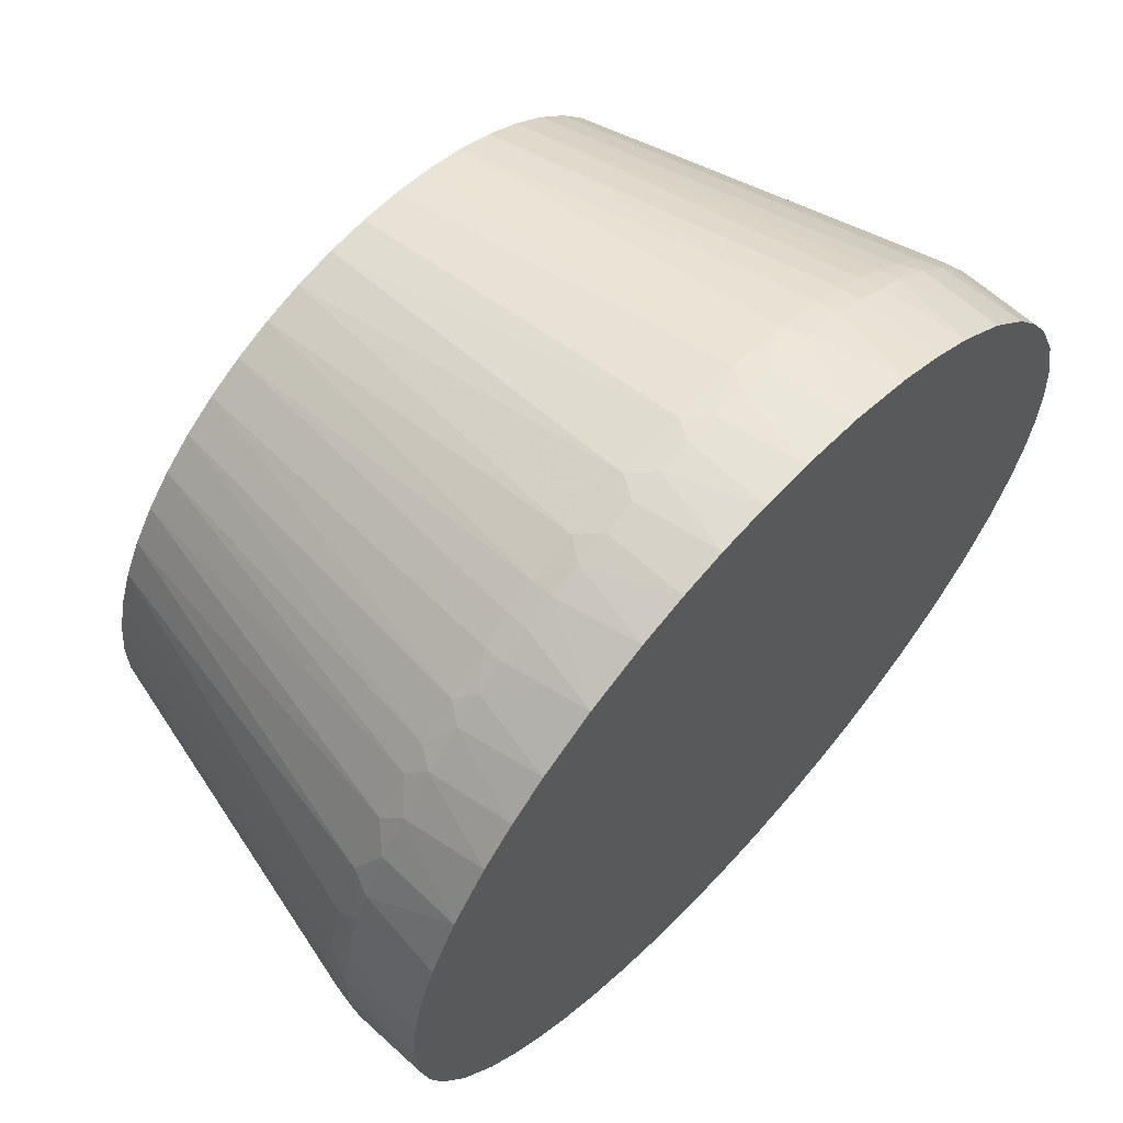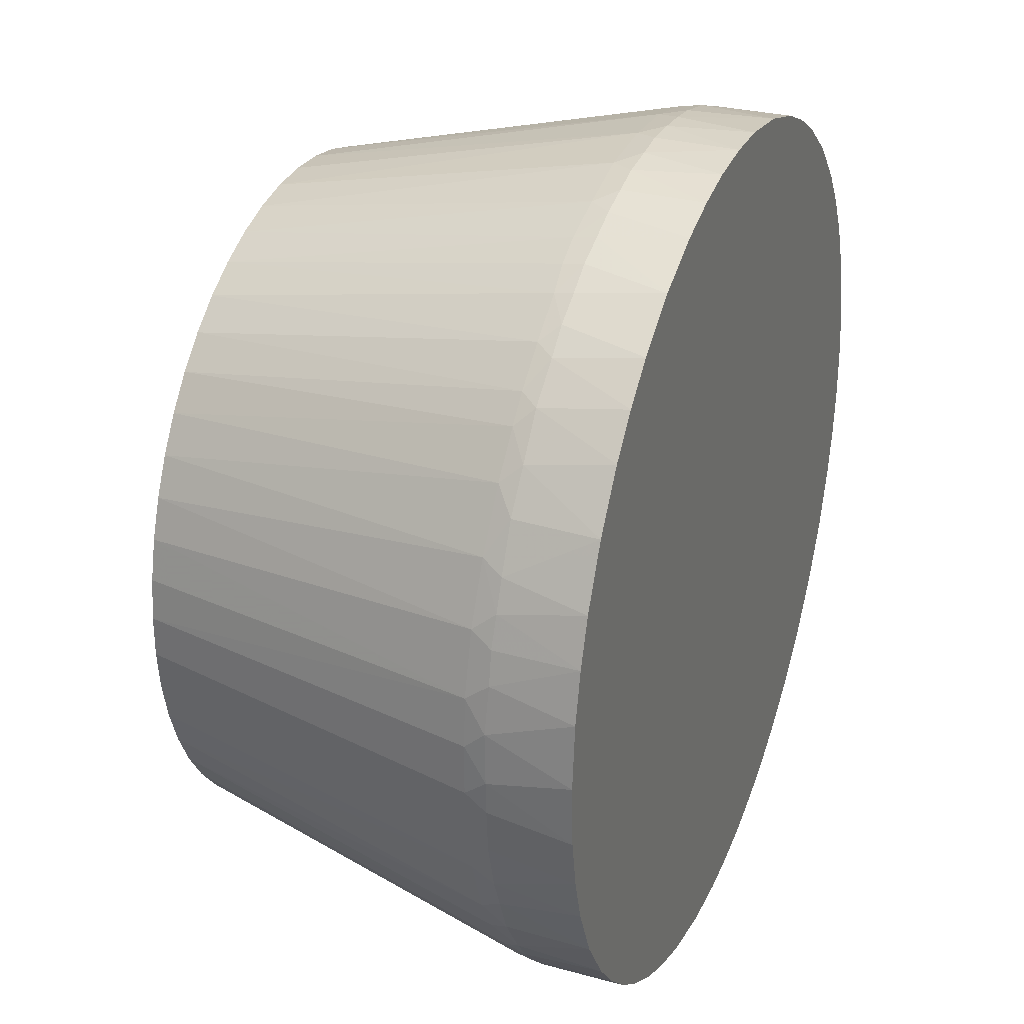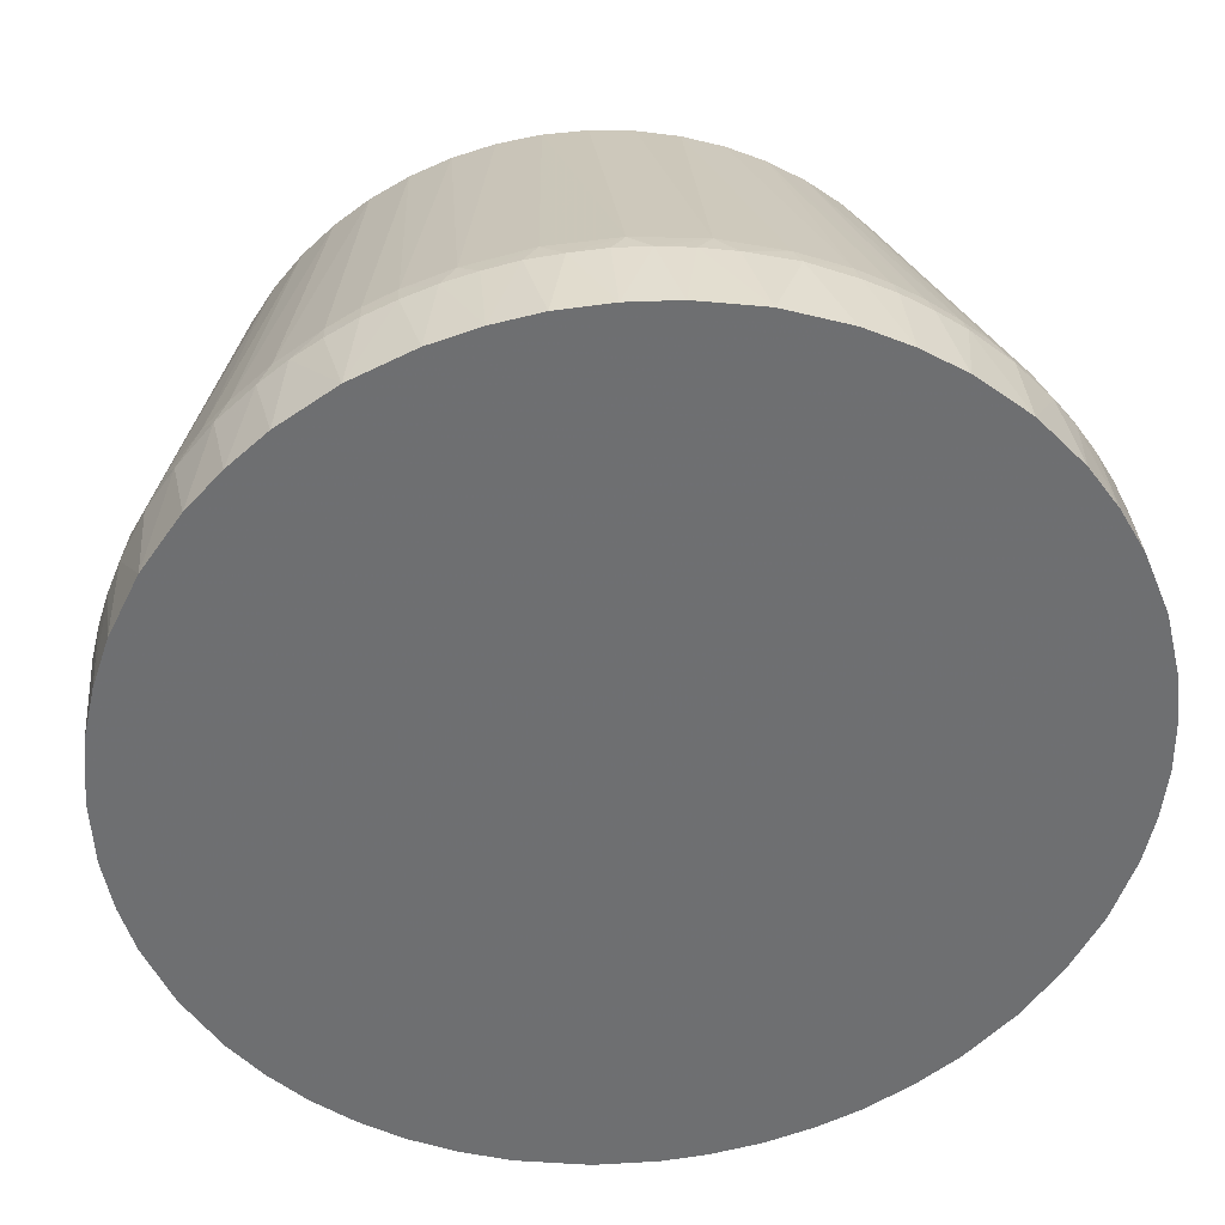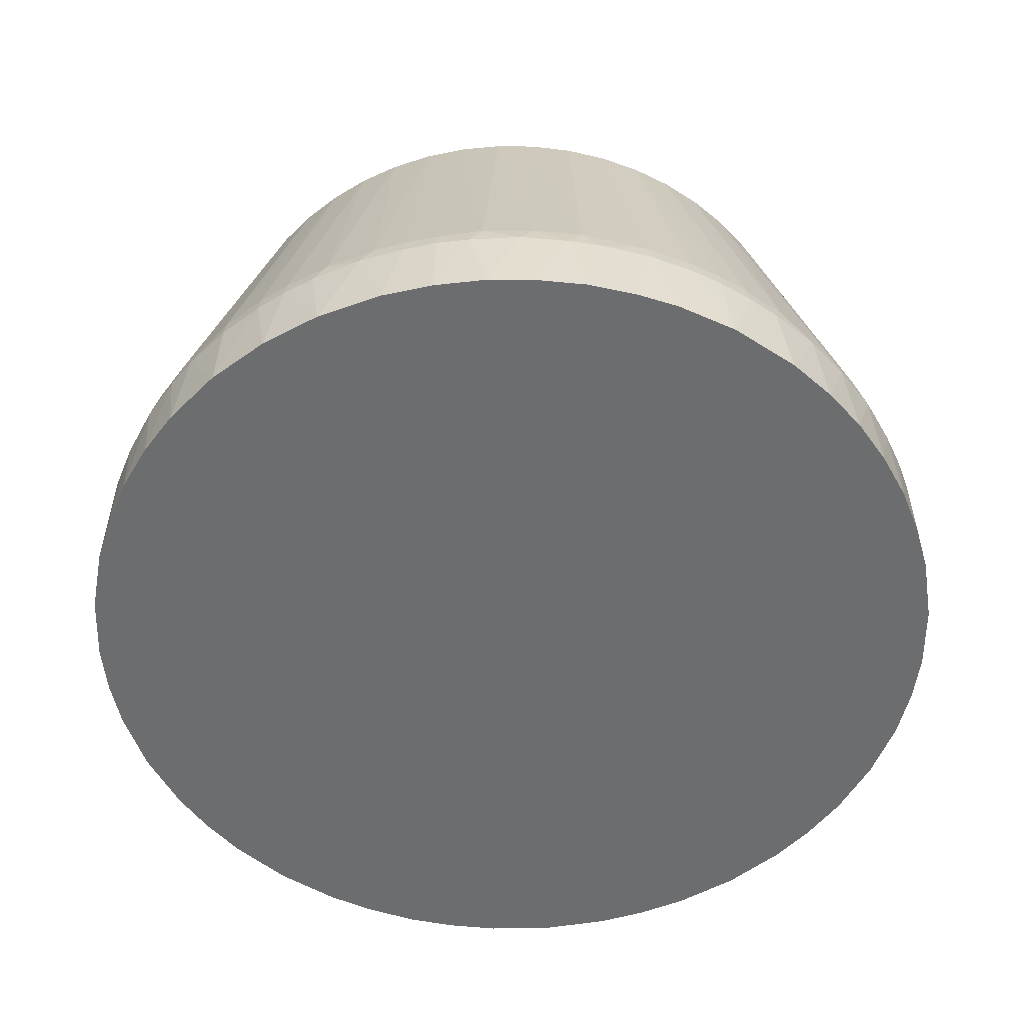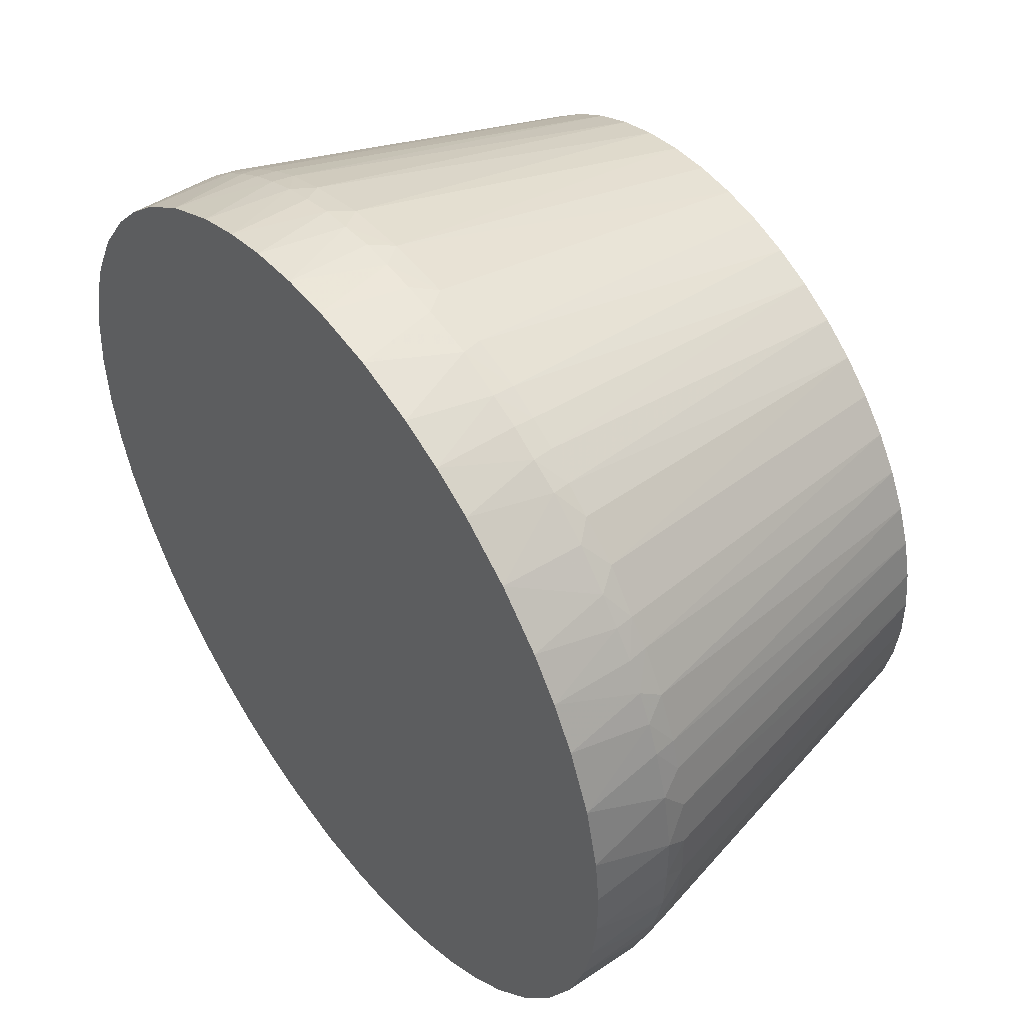
<metadata>
{"format":"obj","ext":"obj","renderer":"f3d","projection":"perspective","resolution":1024,"background":"white","views":[{"elev":63.9,"azim":132.5,"up":"+Y"},{"elev":30.0,"azim":111.6,"up":"+Y"},{"elev":35.7,"azim":174.8,"up":"+Y"},{"elev":-53.9,"azim":-24.1,"up":"+Z"},{"elev":48.1,"azim":-126.6,"up":"+Y"}]}
</metadata>
<code>
v 0.0614 -0.07255 -1e-08
v -0.05296 -0.07887 0
v 0.09502 0.001734 -2e-08
v -0.09485 0.005264 -0
v -0.09489 -0.005241 1e-08
v -0.09493 -0.001919 0.01748
v -0.02434 -0.09187 1e-08
v -0.01399 -0.09396 0
v -0.02068 -0.09266 0.01752
v -0.06494 0.0375 0.0993
v -0.0482 0.05745 0.0993
v -0.05455 0.05146 0.0993
v -0.09043 0.02938 1e-08
v -0.07983 0.05149 -0
v -0.08663 -0.0392 2e-08
v -0.06187 -0.07217 1e-08
v -0.07185 -0.06224 2e-08
v -0.09142 -0.02597 2e-08
v -0.09369 -0.01573 0
v -0.0885 0.03211 0.02224
v -0.08428 0.04212 0.0221
v -0.08658 0.03896 0.01752
v -0.06015 0.04478 0.0993
v -0.07525 0.05682 0.0215
v -0.0683 0.06495 0.02187
v -0.01729 -0.07297 0.0993
v -0.008706 -0.07448 0.0993
v -0.03432 -0.08858 0
v -0.04342 -0.08456 3e-08
v -0.09463 0.008108 0.01775
v 0.008706 -0.07448 0.0993
v 0.01729 -0.07297 0.0993
v 0.02565 -0.07047 0.0993
v 0.01402 -0.0931 0.02213
v 0.03366 -0.06701 0.0993
v 0.06494 -0.0375 0.0993
v 0.06886 -0.0297 0.0993
v 0.06015 -0.04478 0.0993
v 0.0482 -0.05745 0.0993
v 0.05455 -0.05146 0.0993
v 0.0751 -0.05716 0.02135
v 0.0371 -0.08657 0.02227
v 0.0462 -0.08205 0.02208
v 0.06886 0.0297 0.0993
v 0.06494 0.0375 0.0993
v 0.07385 0.01302 0.0993
v 0.07184 0.02151 0.0993
v 0.07385 -0.01302 0.0993
v 0.07486 -0.00436 0.0993
v 0.07486 0.00436 0.0993
v 0.08923 -0.03273 2e-08
v 0.09227 -0.0226 0
v 0.09036 -0.02912 0.01768
v -0.06408 0.07025 1e-08
v -0.04391 0.08424 -0
v -0.08506 0.04239 1e-08
v -0.003673 0.09488 0.01748
v -0.01381 0.09311 0.02247
v 0.0003412 0.09417 0.02232
v -0.09246 0.02179 0.01757
v -0.09279 0.0159 0.02237
v -0.06091 0.07198 0.0215
v -0.06436 0.06985 0.01761
v -0.07589 0.05705 0.01752
v -0.0799 0.05127 0.01768
v -0.07366 0.06006 1e-08
v -0.07145 0.06254 0.01748
v 3e-08 -0.07499 0.0993
v -0.009982 -0.09446 0.01767
v -0.004718 -0.09493 0
v -0.09402 -0.005088 0.0223
v -0.094 0.005231 0.02215
v -0.0773 -0.054 0.0215
v -0.07112 -0.06202 0.02143
v -0.06015 -0.04478 0.0993
v -0.07988 -0.05149 2e-08
v -0.06494 -0.0375 0.0993
v -0.06886 -0.0297 0.0993
v -0.07184 -0.02151 0.0993
v -0.07486 -0.00436 0.0993
v -0.07486 0.00436 0.0993
v -0.07385 0.01302 0.0993
v -0.06886 0.0297 0.0993
v 0.05455 0.05146 0.0993
v 0.0482 0.05745 0.0993
v 0.04121 0.06265 0.0993
v 0.06655 0.06779 -0
v 0.07369 0.06002 1e-08
v 0.08172 0.04861 -1e-08
v 0.07567 0.05735 0.01748
v 0.08643 0.0393 0.01748
v 0.08798 0.03595 1e-08
v 0.07751 0.05371 0.02169
v 0.08138 0.04897 0.01769
v 0.0929 0.01528 0.0224
v 0.04121 -0.06265 0.0993
v 0.08119 -0.04773 0.02207
v 0.05296 -0.07887 0
v 0.03432 -0.08858 0
v 0.0439 -0.08429 3e-08
v 0.06015 0.04478 0.0993
v 0.08456 0.04157 0.02199
v 0.07184 -0.02151 0.0993
v 0.0905 -0.02604 0.0223
v 0.09287 -0.01548 0.02214
v -0.05295 0.07892 2e-08
v -0.02087 0.09276 -0
v -0.007003 0.09478 1e-08
v 0.00351 0.09493 -0
v -0.03716 0.08643 0.0224
v -0.02691 0.09029 0.02208
v -0.02802 0.09074 0.01779
v -0.03433 0.08862 -1e-08
v -0.03755 0.08721 0.0175
v -0.04365 0.08342 0.02213
v -0.01765 0.09329 0.01752
v -0.0906 0.0256 0.02213
v -0.08924 0.0324 0.01752
v -0.09372 0.01576 1e-08
v -0.04121 0.06265 0.0993
v -0.08345 0.04529 0.01748
v -0.07908 0.05109 0.0221
v -0.0341 -0.08775 0.02215
v -0.03366 -0.06701 0.0993
v -0.04408 -0.08319 0.02237
v -0.06595 -0.06837 0.01762
v -0.01072 -0.09358 0.02221
v 0.0001024 -0.09415 0.02214
v 0.008475 -0.09472 6e-08
v -0.0006683 -0.09494 0.01775
v -0.05455 -0.05146 0.0993
v -0.0482 -0.05745 0.0993
v -0.07353 -0.06007 0.01746
v -0.07773 -0.0545 0.01757
v -0.07385 -0.01302 0.0993
v -0.09021 -0.02955 0.01768
v 0.03085 0.08978 0.01757
v 0.0277 0.09005 0.02209
v 0.03725 0.0864 0.02234
v 0.01453 0.09394 -2e-08
v 0.01045 0.09437 0.01746
v 0.01743 0.09331 0.0177
v 0.09382 0.01527 -2e-08
v 0.02423 0.0918 0.0175
v 0.04704 0.08263 1e-08
v 0.0612 0.07259 0.01748
v 0.06857 0.06572 0.01773
v 0.0585 0.07405 0.02136
v 0.04964 0.08017 0.0215
v 0.09137 0.026 -0
v 0.09452 0.009224 0.0178
v 0.06901 -0.06529 0
v 0.06406 -0.07009 0.01744
v 0.08794 -0.03582 0.01744
v 0.08347 -0.04554 -0
v 0.08364 -0.04499 0.01778
v 0.07583 -0.05729 1e-08
v 0.07793 -0.05425 0.01748
v 0.05051 -0.08043 0.01771
v 0.04089 -0.08569 0.01748
v 0.03162 -0.08956 0.01775
v 0.09434 -0.01165 1e-08
v 0.09311 -0.01872 0.01776
v -0.05012 0.08064 0.01748
v -0.01067 0.09435 0.01748
v -0.07184 0.02151 0.0993
v -0.02439 -0.09094 0.02234
v -0.03716 -0.0874 0.01779
v -0.04121 -0.06265 0.0993
v -0.02565 -0.07047 0.0993
v -0.05844 -0.07482 0.01752
v 0.007063 -0.09383 0.02234
v 0.02369 -0.09113 0.02231
v 0.02374 -0.09205 0
v 0.01415 -0.09389 0.01748
v 0.006558 -0.09473 0.01762
v -0.08628 -0.03971 0.0177
v -0.08584 -0.03868 0.02239
v -0.09409 -0.01292 0.01775
v -0.09283 -0.01568 0.02214
v 0.00328 0.09487 0.01768
v 0.05869 0.07475 2e-08
v 0.07084 0.06223 0.0215
v 0.06606 0.06729 0.0215
v 0.09401 0.005067 0.02216
v 0.08556 -0.03932 0.02234
v 0.0685 -0.0648 0.0215
v 0.07371 -0.05985 0.01748
v 0.06052 -0.0724 0.02144
v -0.04395 0.08416 0.0176
v -0.04942 0.08014 0.0221
v 0.02565 0.07047 0.0993
v -0.01729 0.07297 0.0993
v 0.01442 0.09303 0.02241
v -0.02756 -0.09087 0.01744
v -0.04682 -0.0826 0.01748
v -0.06352 -0.06968 0.0215
v 0.02104 -0.09259 0.01748
v -0.09069 -0.02545 0.02212
v -0.08114 -0.04781 0.02203
v 0.05561 0.07693 0.01768
v 0.04981 0.08083 0.01752
v 0.0374 0.08727 0.01748
v 0.03436 0.08861 2e-08
v 0.0243 0.09184 -0
v 0.08966 0.02879 0.0223
v 0.09298 0.01922 0.01746
v 0.09124 0.0262 0.01768
v 0.09454 -0.008778 0.01751
v 0.094 -0.005692 0.0222
v 0.06912 -0.06507 0.01768
v 0.05862 -0.07468 0.01755
v 0.05257 -0.07828 0.0215
v -0.05542 0.07628 0.0215
v 0.03366 0.06701 0.0993
v 0.04348 0.08351 0.02215
v 0.01729 0.07297 0.0993
v -0.02565 0.07047 0.0993
v -3e-08 0.07499 0.0993
v -0.008706 0.07448 0.0993
v -0.05273 -0.07894 0.01768
v -0.0582 -0.07418 0.0215
v -0.09218 -0.02275 0.01748
v -0.08155 -0.04862 0.01748
v 0.04368 0.08429 0.01768
v 0.0891 0.03281 0.01748
v 0.09493 -0.001701 0.01746
v -0.05598 0.07667 0.01768
v 0.008706 0.07448 0.0993
v -0.03366 0.06701 0.0993
v -0.05257 -0.07828 0.0215
f 1 2 3
f 4 5 6
f 7 8 9
f 10 11 12
f 4 13 14
f 15 16 17
f 15 18 19
f 16 19 2
f 16 15 19
f 5 4 19
f 20 21 22
f 12 23 10
f 24 23 12
f 25 24 12
f 11 25 12
f 26 27 10
f 1 28 2
f 7 28 8
f 2 28 29
f 30 4 6
f 31 32 10
f 10 32 33
f 34 32 31
f 33 35 10
f 36 37 10
f 38 36 10
f 39 40 10
f 10 40 38
f 40 41 38
f 33 42 35
f 35 42 43
f 44 45 10
f 46 47 10
f 10 47 44
f 48 49 10
f 10 50 46
f 49 50 10
f 51 52 53
f 54 55 14
f 22 56 13
f 13 56 14
f 57 58 59
f 60 30 61
f 25 62 63
f 11 62 25
f 64 65 24
f 14 65 64
f 54 14 66
f 64 66 14
f 25 67 24
f 64 24 67
f 25 63 67
f 66 64 67
f 54 67 63
f 66 67 54
f 10 68 31
f 27 68 10
f 8 69 9
f 70 69 8
f 71 72 6
f 6 72 30
f 30 72 61
f 73 74 75
f 76 15 17
f 10 77 75
f 78 77 10
f 73 75 77
f 10 79 78
f 80 10 81
f 82 81 10
f 80 81 71
f 81 72 71
f 82 61 81
f 72 81 61
f 21 83 10
f 83 21 20
f 84 85 10
f 85 86 10
f 87 88 89
f 88 90 89
f 91 92 89
f 93 94 90
f 90 94 89
f 89 94 91
f 50 95 46
f 46 95 47
f 10 96 39
f 35 96 10
f 35 43 96
f 38 97 36
f 41 97 38
f 1 98 99
f 100 99 98
f 84 10 101
f 45 101 10
f 93 101 45
f 45 44 102
f 94 102 91
f 45 102 93
f 102 94 93
f 37 103 10
f 10 103 48
f 104 103 37
f 48 103 104
f 48 104 105
f 106 55 54
f 107 108 109
f 109 108 57
f 110 111 112
f 113 112 107
f 110 114 115
f 55 114 113
f 114 112 113
f 112 114 110
f 112 116 107
f 58 116 111
f 116 112 111
f 82 117 61
f 117 60 61
f 118 20 22
f 13 118 22
f 60 118 13
f 20 118 117
f 117 118 60
f 30 119 4
f 60 119 30
f 119 13 4
f 13 119 60
f 10 120 11
f 21 121 22
f 22 121 56
f 56 121 14
f 14 121 65
f 65 122 24
f 23 122 10
f 23 24 122
f 21 10 122
f 122 121 21
f 121 122 65
f 123 124 125
f 16 126 17
f 69 127 9
f 26 127 27
f 27 127 68
f 127 128 68
f 129 130 70
f 130 69 70
f 127 130 128
f 69 130 127
f 74 131 75
f 75 131 10
f 131 132 10
f 74 73 133
f 126 133 17
f 74 133 126
f 133 73 134
f 134 76 17
f 133 134 17
f 80 135 10
f 135 79 10
f 15 136 18
f 137 138 139
f 89 140 87
f 107 109 140
f 141 140 109
f 141 142 140
f 107 140 113
f 143 140 89
f 55 113 140
f 55 140 14
f 143 3 140
f 14 140 4
f 19 4 140
f 2 140 3
f 19 140 2
f 137 144 138
f 140 145 87
f 146 147 87
f 147 88 87
f 88 147 90
f 86 148 149
f 85 148 86
f 89 150 143
f 92 150 89
f 143 151 3
f 1 152 153
f 154 51 53
f 104 154 53
f 52 51 155
f 154 155 51
f 154 156 155
f 152 155 157
f 1 155 152
f 3 155 1
f 52 155 3
f 97 41 158
f 97 158 156
f 155 158 157
f 158 155 156
f 98 159 100
f 100 160 99
f 99 160 161
f 159 160 100
f 161 160 42
f 42 160 43
f 160 159 43
f 3 162 52
f 104 53 163
f 105 104 163
f 52 163 53
f 162 163 52
f 106 164 55
f 57 165 58
f 165 116 58
f 108 165 57
f 165 108 107
f 116 165 107
f 117 82 166
f 82 10 166
f 83 166 10
f 166 83 20
f 117 166 20
f 127 167 9
f 127 26 167
f 168 123 125
f 28 168 29
f 124 169 125
f 132 169 10
f 10 169 124
f 10 170 26
f 124 170 10
f 170 124 123
f 167 26 170
f 167 170 123
f 2 171 16
f 126 16 171
f 172 34 31
f 68 172 31
f 128 172 68
f 173 32 34
f 32 173 33
f 42 33 173
f 161 42 173
f 161 174 99
f 129 174 175
f 174 129 70
f 1 99 174
f 70 8 174
f 28 1 174
f 28 174 8
f 175 176 129
f 176 130 129
f 175 34 176
f 172 176 34
f 130 176 128
f 172 128 176
f 136 15 177
f 79 178 78
f 177 178 136
f 178 77 78
f 71 6 179
f 5 179 6
f 19 179 5
f 179 180 71
f 80 71 180
f 135 80 180
f 57 181 109
f 109 181 141
f 59 181 57
f 141 181 59
f 146 87 182
f 145 182 87
f 90 183 93
f 147 183 90
f 93 183 101
f 101 183 84
f 184 147 146
f 148 184 146
f 183 184 84
f 184 183 147
f 85 84 184
f 148 85 184
f 95 50 185
f 185 151 95
f 37 186 104
f 154 104 186
f 154 186 156
f 186 97 156
f 36 186 37
f 97 186 36
f 187 41 40
f 152 157 188
f 158 188 157
f 158 41 188
f 187 188 41
f 187 189 153
f 96 189 39
f 39 189 40
f 187 40 189
f 190 114 55
f 164 190 55
f 114 190 115
f 191 115 190
f 191 190 164
f 192 139 138
f 58 111 193
f 141 194 142
f 59 194 141
f 144 194 138
f 142 194 144
f 167 123 195
f 168 195 123
f 167 195 9
f 7 9 195
f 195 28 7
f 28 195 168
f 29 196 2
f 168 196 29
f 168 125 196
f 171 197 126
f 131 197 132
f 126 197 74
f 131 74 197
f 173 198 161
f 198 174 161
f 174 198 175
f 175 198 34
f 34 198 173
f 178 79 199
f 178 199 136
f 135 199 79
f 180 199 135
f 77 200 73
f 178 200 77
f 178 177 200
f 145 201 182
f 202 201 145
f 182 201 146
f 148 146 201
f 148 201 149
f 202 149 201
f 203 204 137
f 204 203 145
f 139 203 137
f 140 205 145
f 145 205 204
f 140 142 205
f 144 205 142
f 144 137 205
f 204 205 137
f 95 206 47
f 47 206 44
f 206 102 44
f 151 207 95
f 206 95 207
f 206 207 208
f 207 151 143
f 150 207 143
f 208 207 150
f 163 209 105
f 162 209 163
f 50 49 210
f 185 50 210
f 209 210 105
f 48 210 49
f 105 210 48
f 152 211 153
f 188 211 152
f 187 153 211
f 188 187 211
f 189 212 153
f 153 212 1
f 1 212 98
f 98 212 159
f 189 96 213
f 212 213 159
f 212 189 213
f 96 43 213
f 159 213 43
f 164 214 191
f 191 214 120
f 11 214 62
f 120 214 11
f 86 215 10
f 192 10 215
f 215 86 149
f 216 215 149
f 192 215 139
f 216 139 215
f 192 217 10
f 138 217 192
f 194 217 138
f 193 218 10
f 110 218 111
f 218 193 111
f 219 220 10
f 10 220 193
f 193 220 58
f 58 220 59
f 59 220 219
f 2 221 171
f 196 221 2
f 197 222 132
f 171 222 197
f 169 132 222
f 221 222 171
f 179 223 180
f 180 223 199
f 199 223 136
f 136 223 18
f 19 18 223
f 19 223 179
f 224 200 177
f 134 224 76
f 134 73 224
f 200 224 73
f 76 224 15
f 177 15 224
f 145 225 202
f 203 225 145
f 202 225 149
f 149 225 216
f 216 225 139
f 225 203 139
f 102 226 91
f 206 226 102
f 208 226 206
f 226 92 91
f 226 150 92
f 150 226 208
f 185 227 151
f 210 227 185
f 209 227 210
f 151 227 3
f 3 227 162
f 227 209 162
f 228 214 164
f 106 228 164
f 62 228 63
f 214 228 62
f 228 54 63
f 54 228 106
f 219 10 229
f 217 229 10
f 194 229 217
f 219 229 59
f 229 194 59
f 230 120 10
f 218 230 10
f 191 230 115
f 120 230 191
f 115 230 110
f 230 218 110
f 231 222 221
f 222 231 169
f 169 231 125
f 196 125 231
f 221 196 231

</code>
